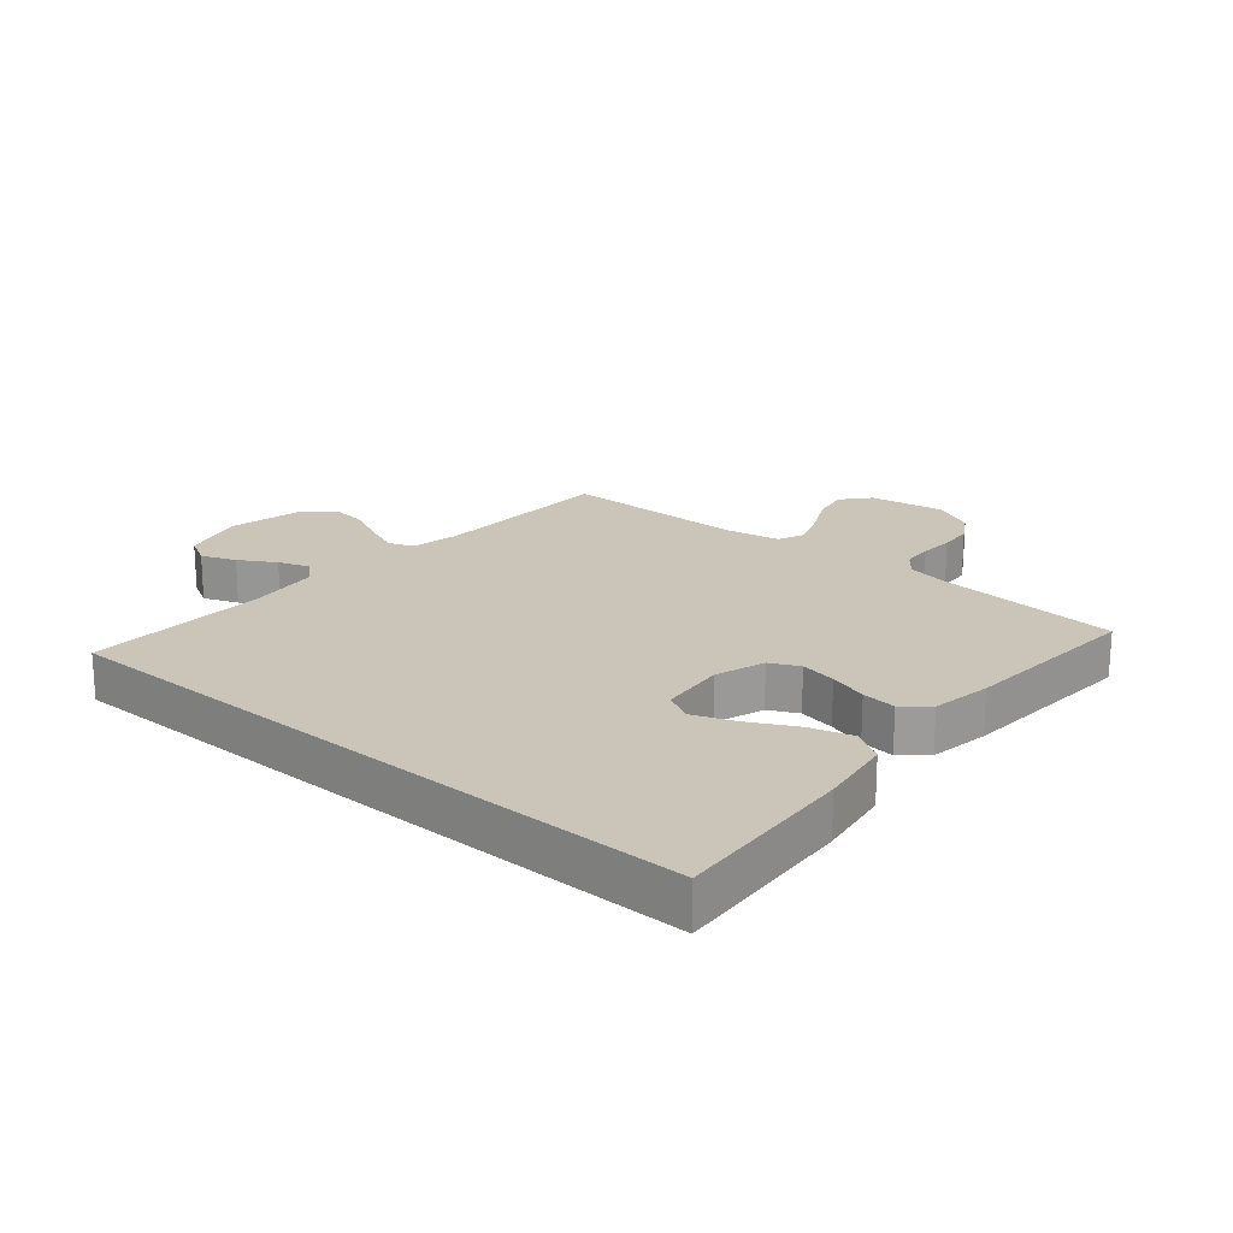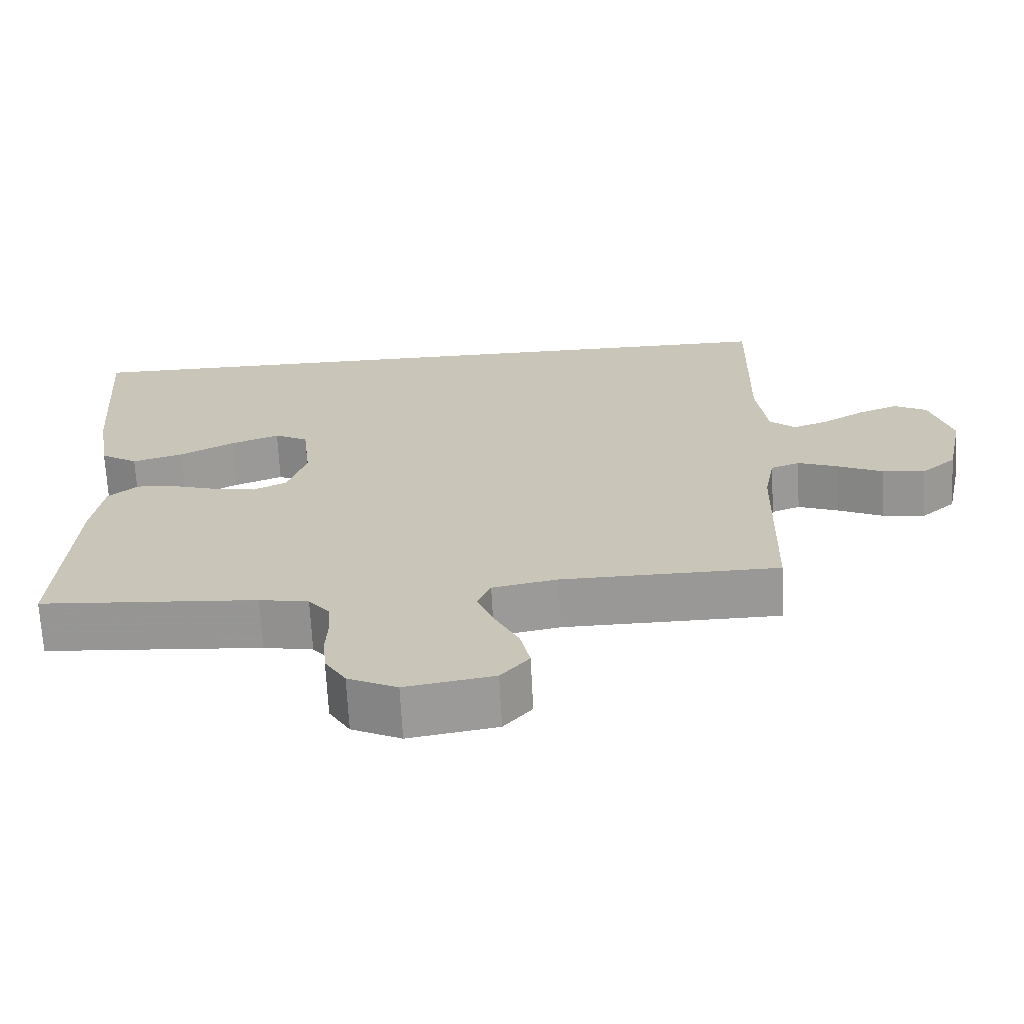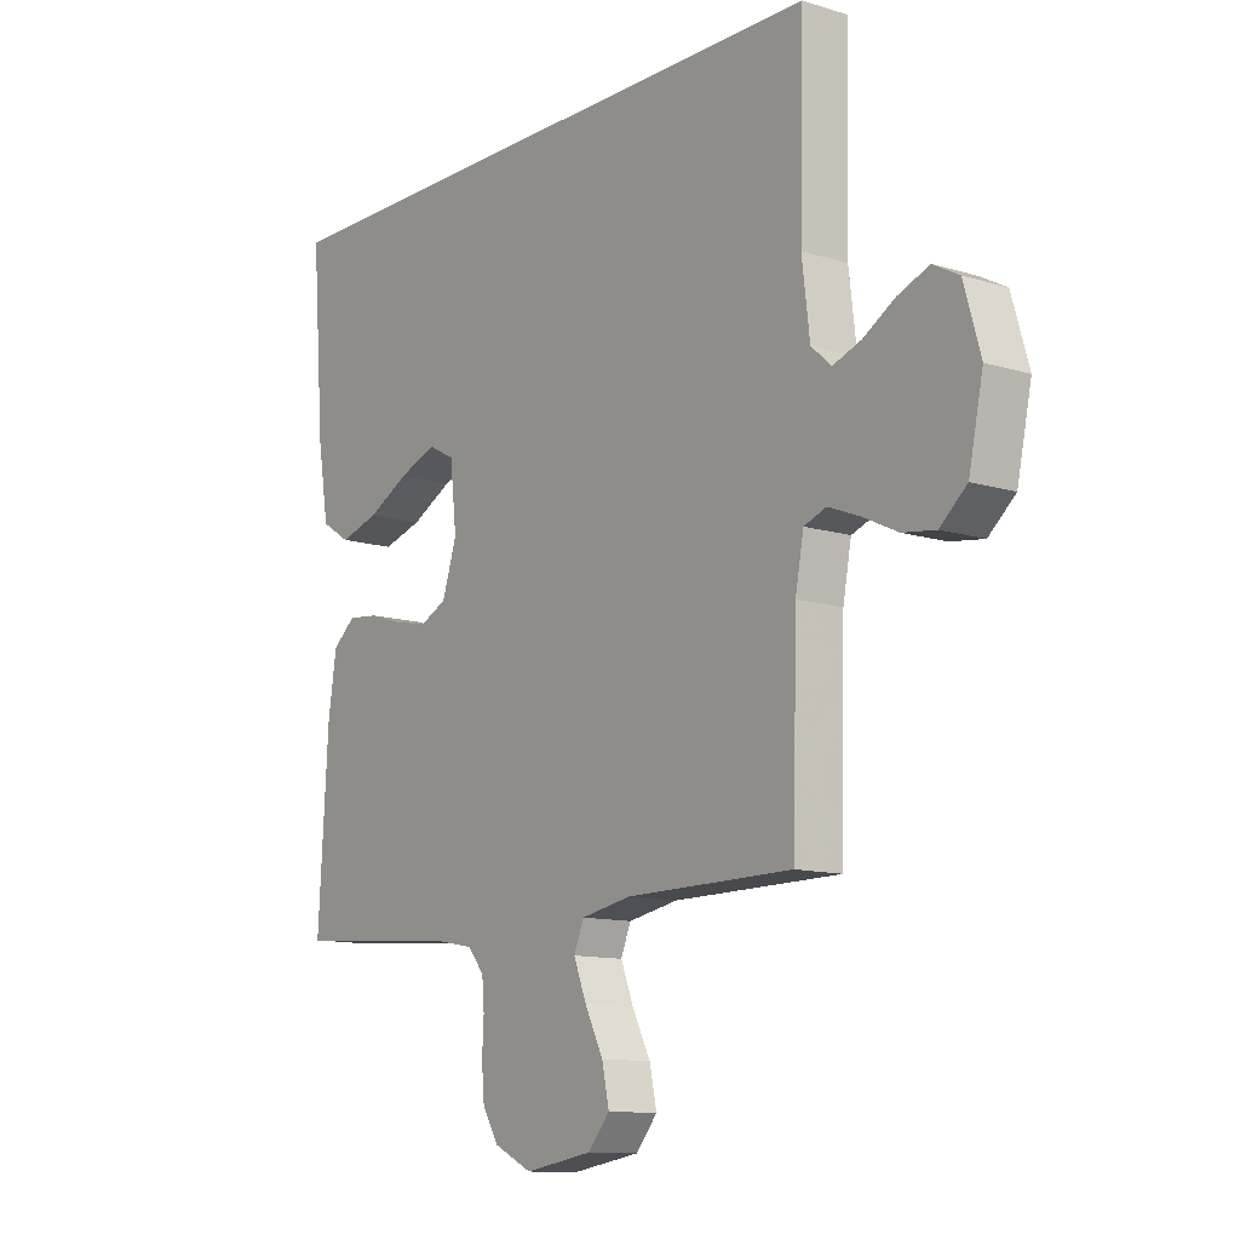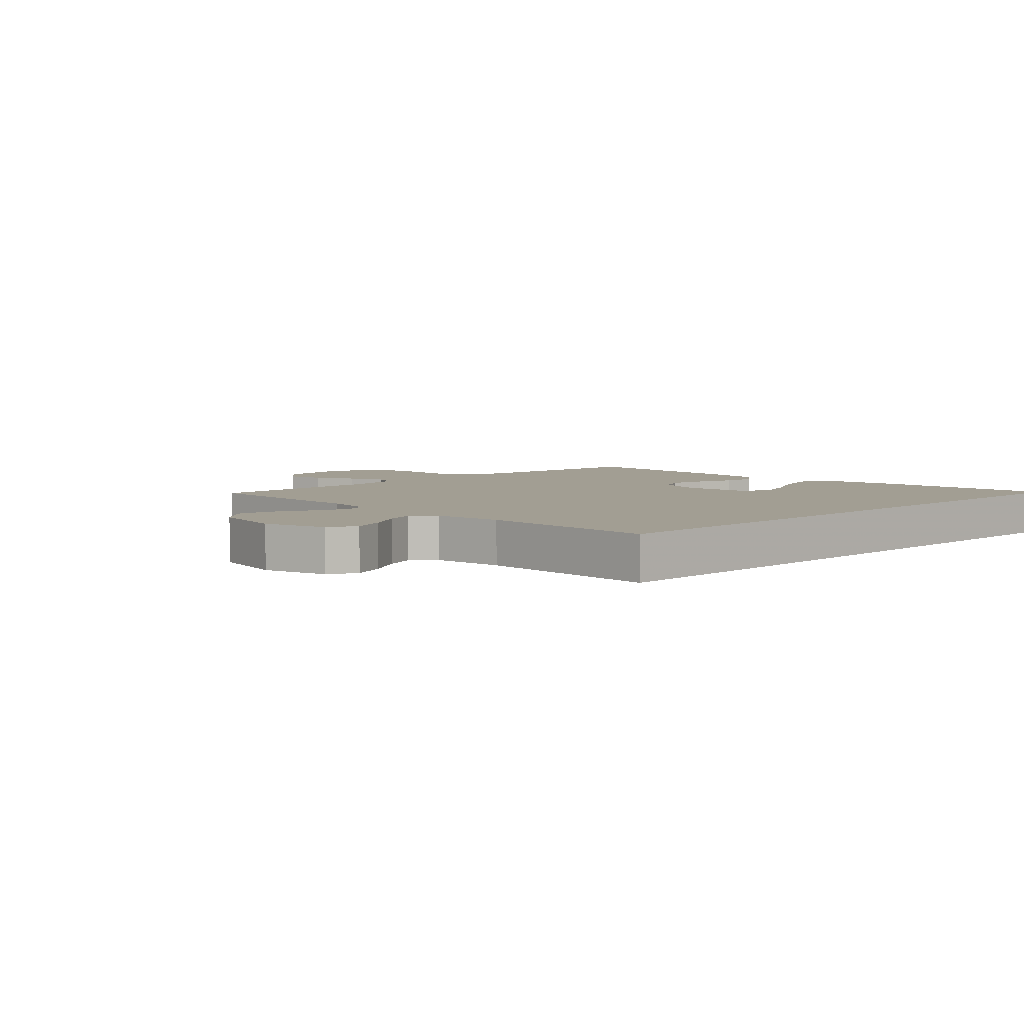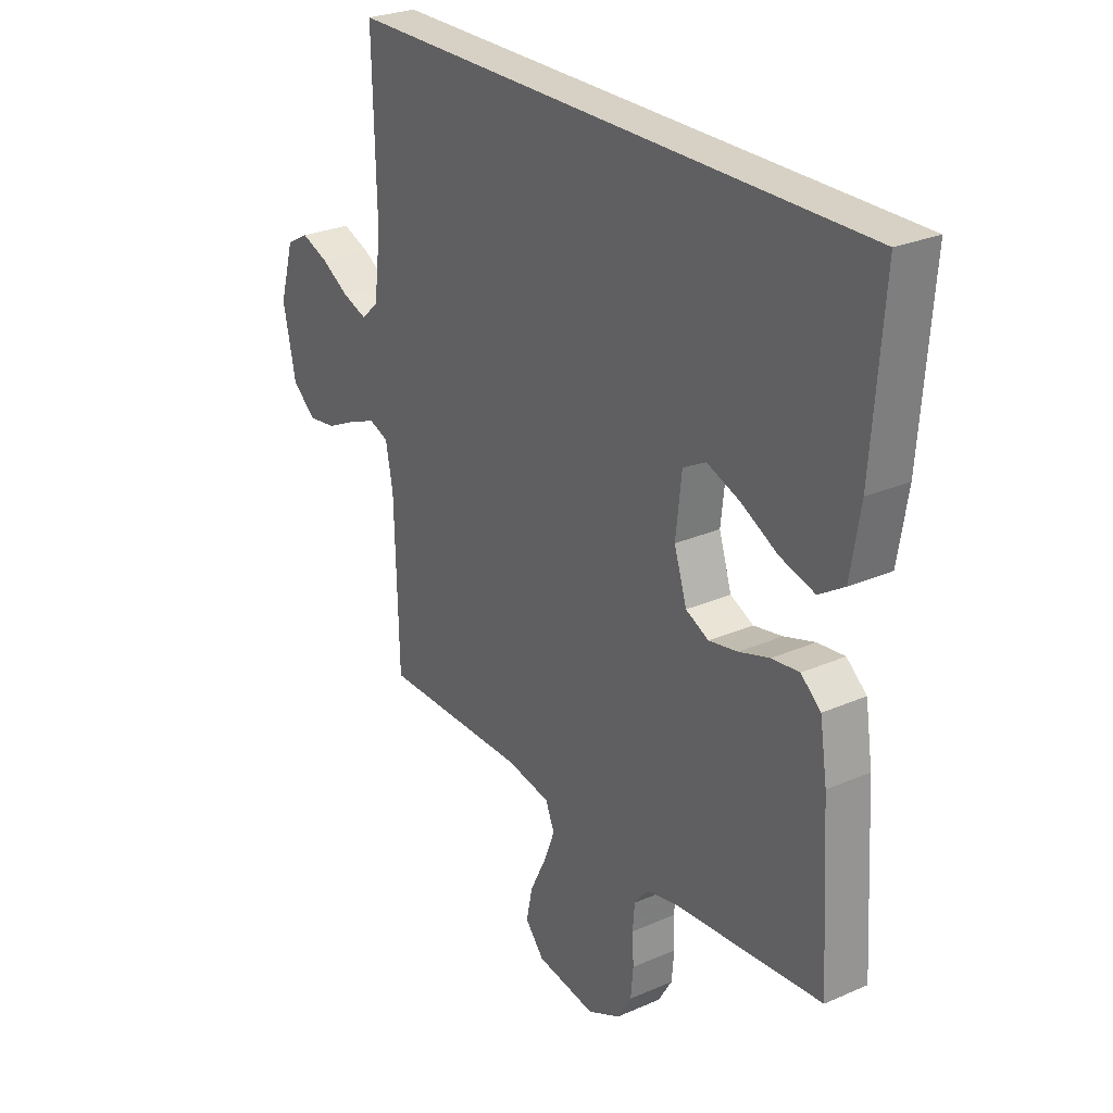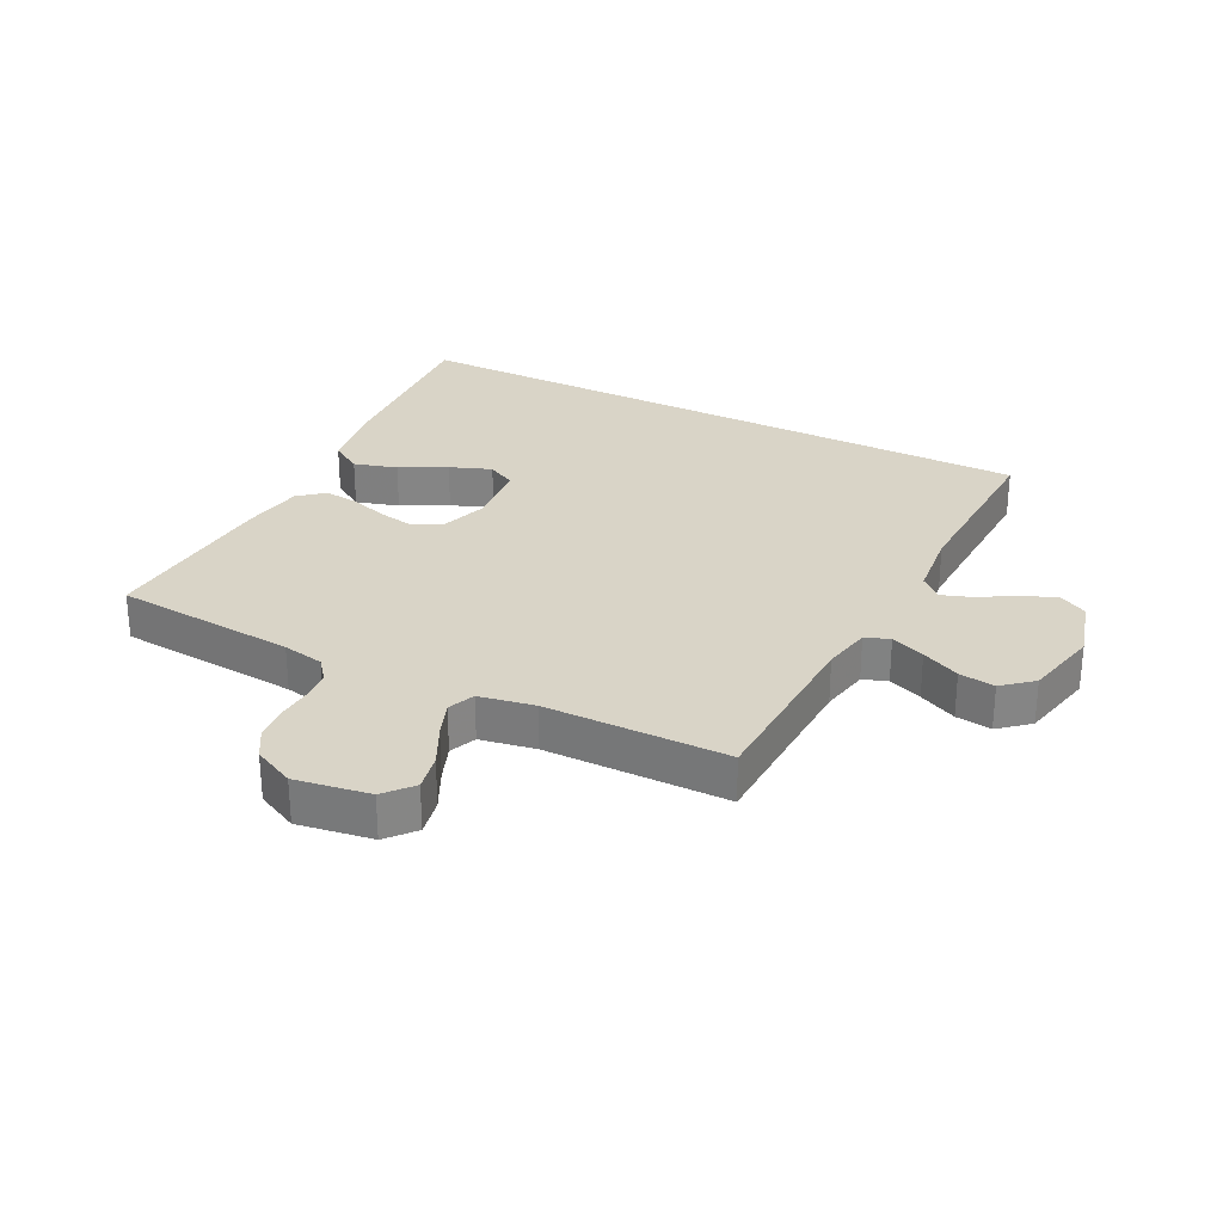
<metadata>
{"format":"obj","ext":"obj","renderer":"f3d","projection":"perspective","resolution":1024,"background":"white","views":[{"elev":20.3,"azim":40.7,"up":"+Y"},{"elev":-68.6,"azim":-177.0,"up":"+Z"},{"elev":-11.6,"azim":-126.8,"up":"+Z"},{"elev":5.1,"azim":-44.8,"up":"+Y"},{"elev":26.8,"azim":55.7,"up":"+Z"},{"elev":28.4,"azim":-152.8,"up":"+Y"}]}
</metadata>
<code>
v -0.532 0.07 0.5
v 0.543 0.07 0.5
v 0.52 0.07 0.2
v 0.5 0.07 0.079
v 0.448 0.07 0.046
v 0.377 0.07 0.067
v 0.302 0.07 0.107
v 0.234 0.07 0.133
v 0.187 0.07 0.108
v 0.175 0.07 0
v 0.201 0.07 -0.081
v 0.248 0.07 -0.104
v 0.307 0.07 -0.093
v 0.37 0.07 -0.073
v 0.426 0.07 -0.067
v 0.467 0.07 -0.102
v 0.482 0.07 -0.2
v 0.5 0.07 -0.5
v 0.2 0.07 -0.524
v 0.132 0.07 -0.537
v 0.103 0.07 -0.573
v 0.099 0.07 -0.622
v 0.102 0.07 -0.679
v 0.097 0.07 -0.735
v 0.068 0.07 -0.783
v 0 0.07 -0.816
v -0.122 0.07 -0.796
v -0.161 0.07 -0.75
v -0.148 0.07 -0.689
v -0.115 0.07 -0.623
v -0.092 0.07 -0.564
v -0.11 0.07 -0.52
v -0.2 0.07 -0.503
v -0.5 0.07 -0.5
v -0.508 0.07 -0.2
v -0.523 0.07 -0.12
v -0.563 0.07 -0.105
v -0.619 0.07 -0.127
v -0.682 0.07 -0.157
v -0.741 0.07 -0.165
v -0.789 0.07 -0.123
v -0.815 0.07 0
v -0.785 0.07 0.103
v -0.739 0.07 0.128
v -0.683 0.07 0.106
v -0.625 0.07 0.071
v -0.575 0.07 0.053
v -0.539 0.07 0.085
v -0.525 0.07 0.2
v -0.532 0 0.5
v 0.543 0 0.5
v 0.52 0 0.2
v 0.5 0 0.079
v 0.448 0 0.046
v 0.377 0 0.067
v 0.302 0 0.107
v 0.234 0 0.133
v 0.187 0 0.108
v 0.175 0 0
v 0.201 0 -0.081
v 0.248 0 -0.104
v 0.307 0 -0.093
v 0.37 0 -0.073
v 0.426 0 -0.067
v 0.467 0 -0.102
v 0.482 0 -0.2
v 0.5 0 -0.5
v 0.2 0 -0.524
v 0.132 0 -0.537
v 0.103 0 -0.573
v 0.099 0 -0.622
v 0.102 0 -0.679
v 0.097 0 -0.735
v 0.068 0 -0.783
v 0 0 -0.816
v -0.122 0 -0.796
v -0.161 0 -0.75
v -0.148 0 -0.689
v -0.115 0 -0.623
v -0.092 0 -0.564
v -0.11 0 -0.52
v -0.2 0 -0.503
v -0.5 0 -0.5
v -0.508 0 -0.2
v -0.523 0 -0.12
v -0.563 0 -0.105
v -0.619 0 -0.127
v -0.682 0 -0.157
v -0.741 0 -0.165
v -0.789 0 -0.123
v -0.815 0 0
v -0.785 0 0.103
v -0.739 0 0.128
v -0.683 0 0.106
v -0.625 0 0.071
v -0.575 0 0.053
v -0.539 0 0.085
v -0.525 0 0.2
f 44 45 46
f 43 44 46
f 42 43 46
f 41 42 46
f 40 41 46
f 39 40 46
f 38 39 46
f 37 38 46 47
f 36 37 47 48
f 33 34 35
f 36 48 49
f 35 36 49
f 33 35 49
f 32 33 49
f 28 29 30
f 27 28 30
f 26 27 30
f 25 26 30
f 24 25 30
f 23 24 30
f 22 23 30
f 21 22 30 31
f 20 21 31 32
f 17 18 19
f 16 17 19
f 15 16 19
f 14 15 19
f 13 14 19
f 19 20 32
f 13 19 32
f 12 13 32
f 5 6 7
f 4 5 7
f 3 4 7
f 2 3 7
f 2 7 8
f 1 2 8 9
f 11 12 32 49
f 10 11 49 1
f 1 9 10
f 95 94 93
f 95 93 92
f 95 92 91
f 95 91 90
f 95 90 89
f 95 89 88
f 95 88 87
f 96 95 87 86
f 97 96 86 85
f 84 83 82
f 98 97 85
f 98 85 84
f 98 84 82
f 98 82 81
f 79 78 77
f 79 77 76
f 79 76 75
f 79 75 74
f 79 74 73
f 79 73 72
f 79 72 71
f 80 79 71 70
f 81 80 70 69
f 68 67 66
f 68 66 65
f 68 65 64
f 68 64 63
f 68 63 62
f 81 69 68
f 81 68 62
f 81 62 61
f 56 55 54
f 56 54 53
f 56 53 52
f 56 52 51
f 57 56 51
f 58 57 51 50
f 98 81 61 60
f 50 98 60 59
f 59 58 50
f 1 50 51 2
f 2 51 52 3
f 3 52 53 4
f 4 53 54 5
f 5 54 55 6
f 6 55 56 7
f 7 56 57 8
f 8 57 58 9
f 9 58 59 10
f 10 59 60 11
f 11 60 61 12
f 12 61 62 13
f 13 62 63 14
f 14 63 64 15
f 15 64 65 16
f 16 65 66 17
f 17 66 67 18
f 18 67 68 19
f 19 68 69 20
f 20 69 70 21
f 21 70 71 22
f 22 71 72 23
f 23 72 73 24
f 24 73 74 25
f 25 74 75 26
f 26 75 76 27
f 27 76 77 28
f 28 77 78 29
f 29 78 79 30
f 30 79 80 31
f 31 80 81 32
f 32 81 82 33
f 33 82 83 34
f 34 83 84 35
f 35 84 85 36
f 36 85 86 37
f 37 86 87 38
f 38 87 88 39
f 39 88 89 40
f 40 89 90 41
f 41 90 91 42
f 42 91 92 43
f 43 92 93 44
f 44 93 94 45
f 45 94 95 46
f 46 95 96 47
f 47 96 97 48
f 48 97 98 49
f 49 98 50 1

</code>
